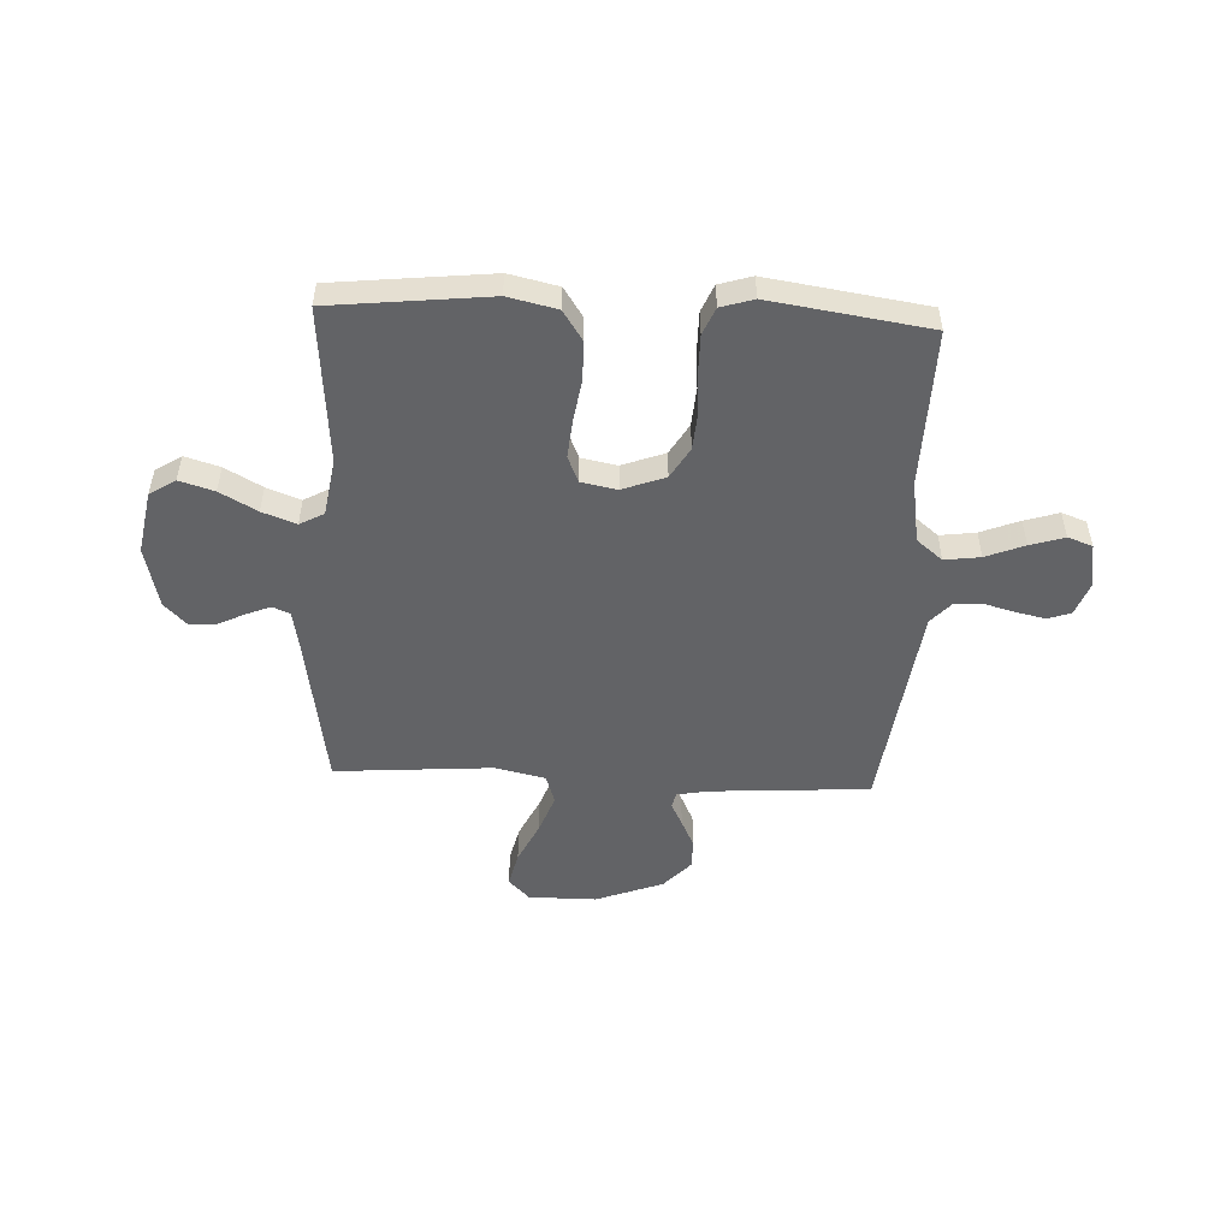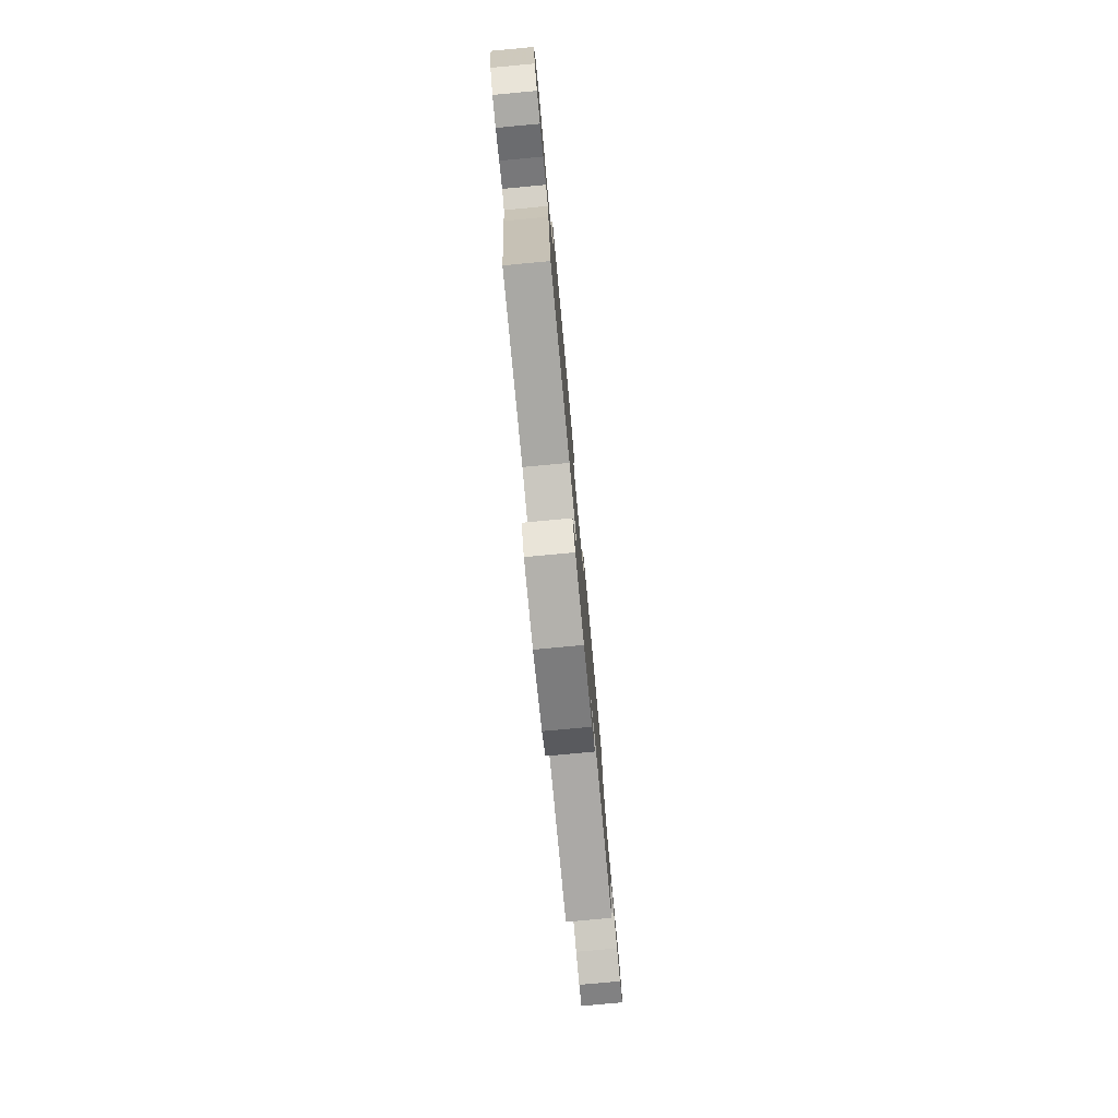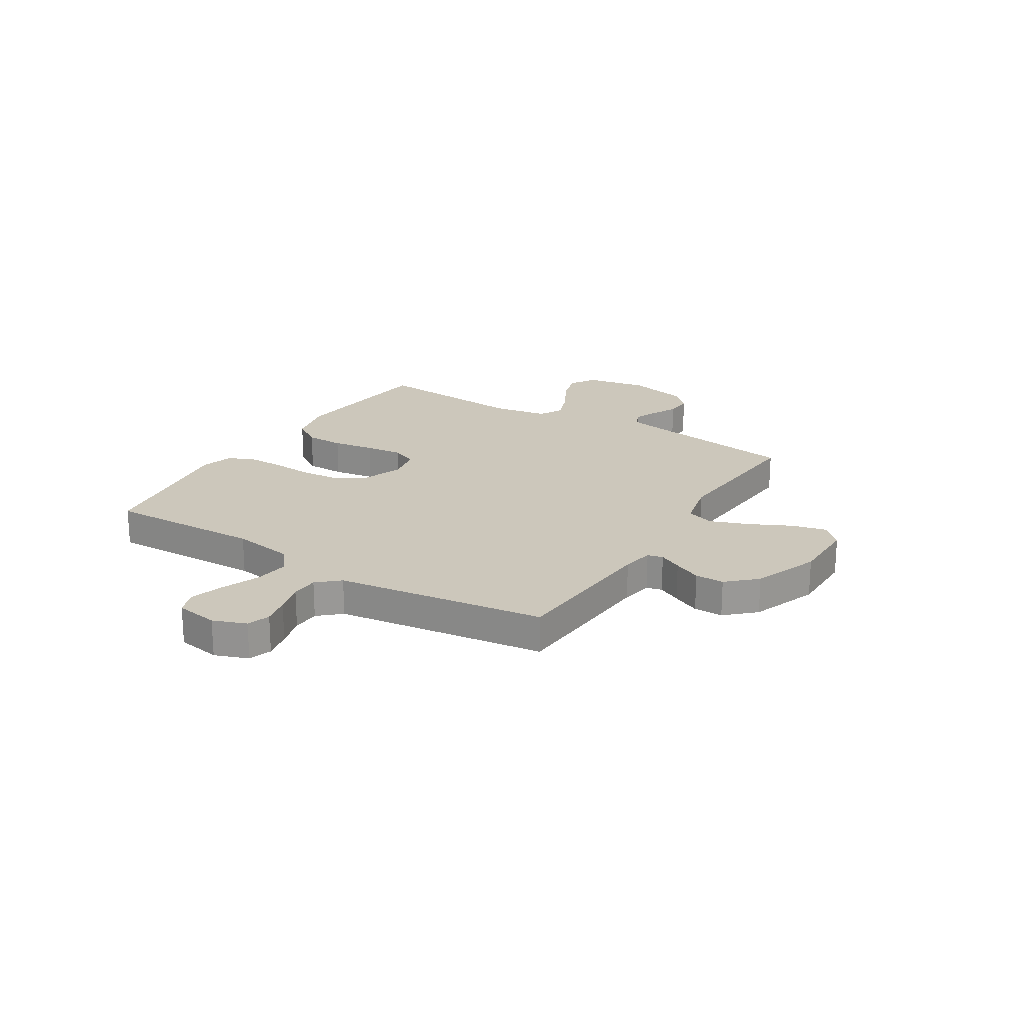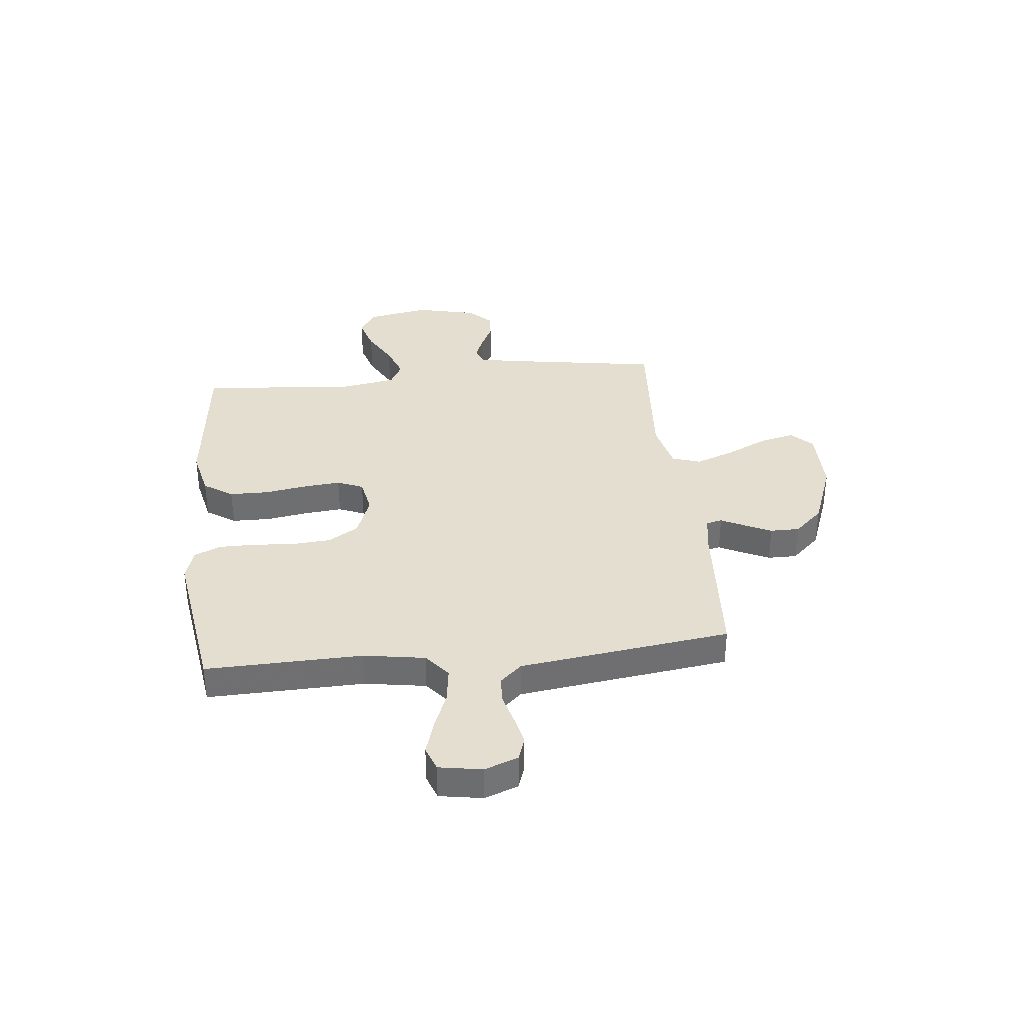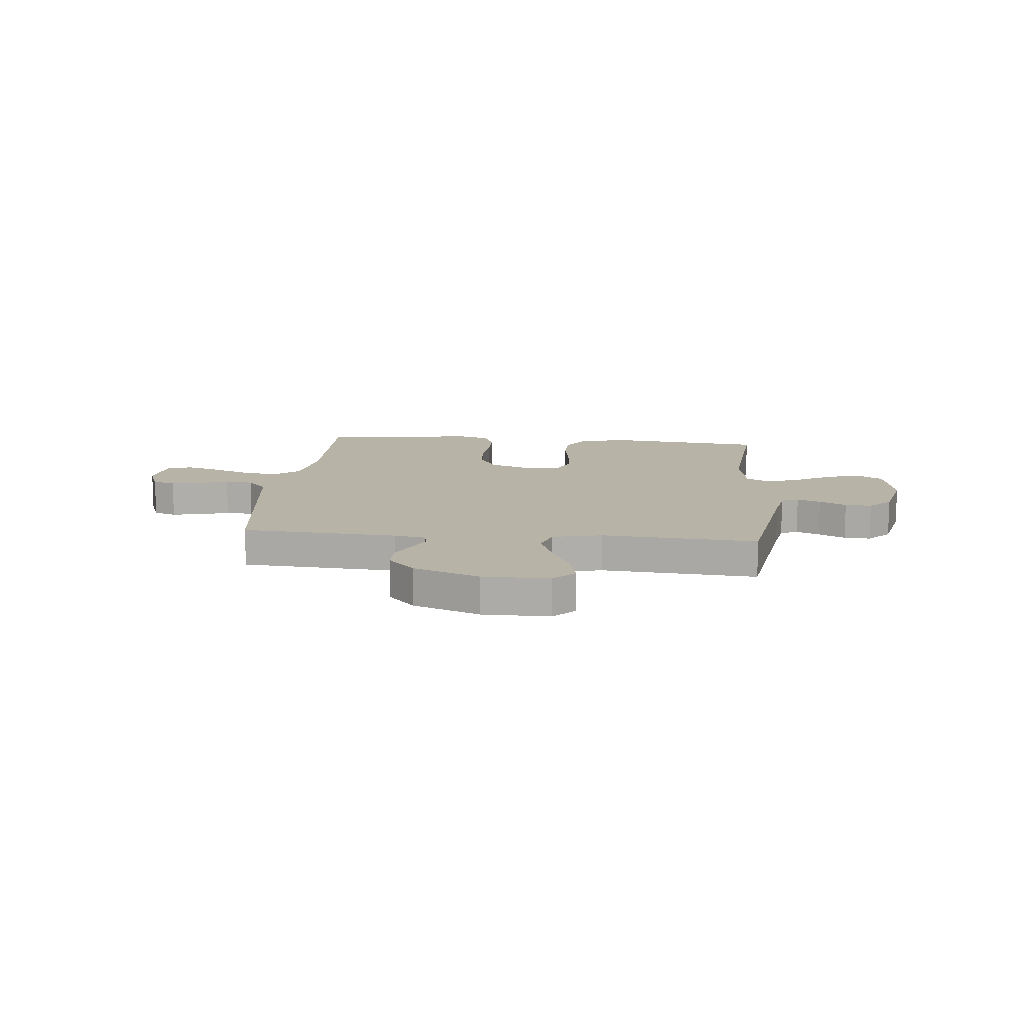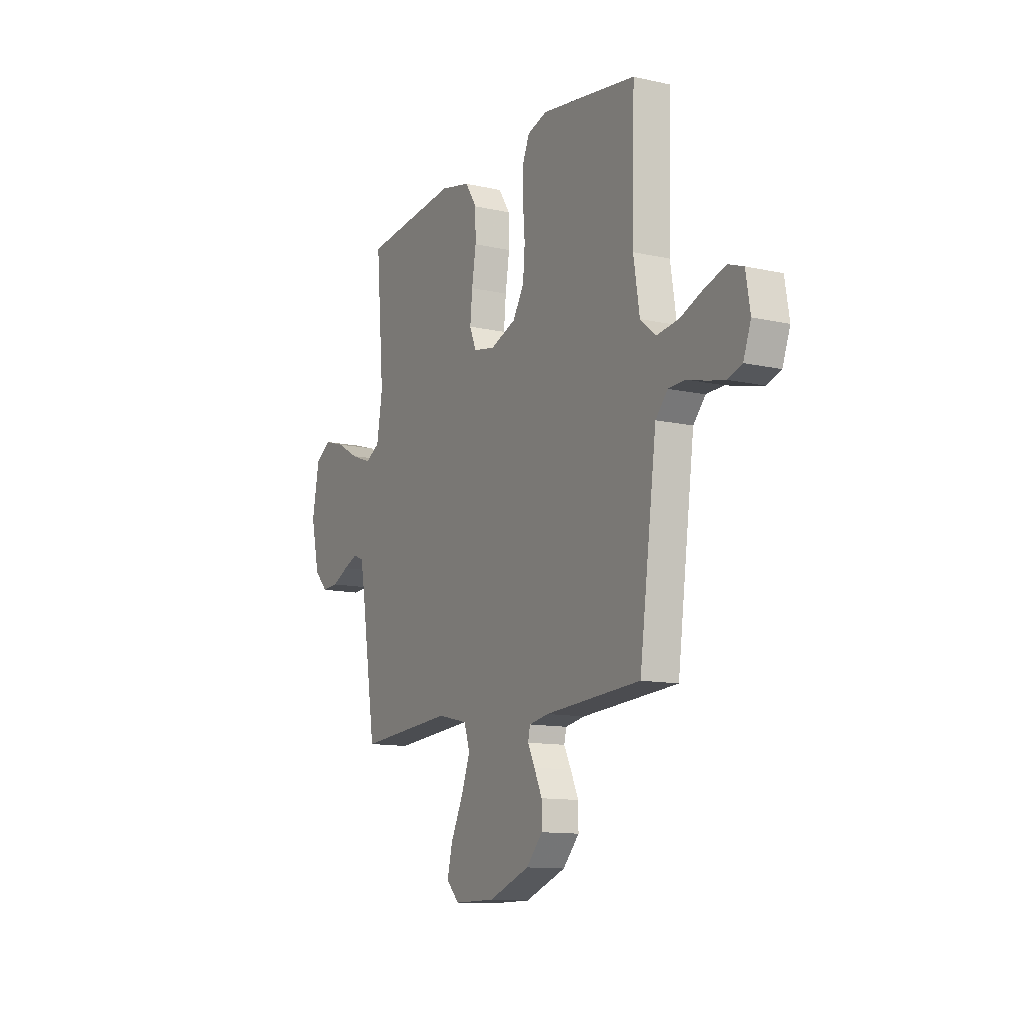
<metadata>
{"format":"obj","ext":"obj","renderer":"f3d","projection":"perspective","resolution":1024,"background":"white","views":[{"elev":-50.9,"azim":-2.6,"up":"+Y"},{"elev":-79.1,"azim":-84.7,"up":"+Z"},{"elev":21.6,"azim":121.8,"up":"+Y"},{"elev":35.7,"azim":84.0,"up":"+Y"},{"elev":12.7,"azim":-174.5,"up":"+Y"},{"elev":-12.1,"azim":62.0,"up":"+Z"}]}
</metadata>
<code>
v -0.5 0.07 0.5
v -0.2 0.07 0.532
v -0.107 0.07 0.511
v -0.07 0.07 0.455
v -0.069 0.07 0.381
v -0.082 0.07 0.3
v -0.089 0.07 0.228
v -0.068 0.07 0.178
v 0 0.07 0.165
v 0.081 0.07 0.195
v 0.116 0.07 0.253
v 0.122 0.07 0.327
v 0.116 0.07 0.405
v 0.116 0.07 0.475
v 0.138 0.07 0.526
v 0.2 0.07 0.545
v 0.5 0.07 0.5
v 0.492 0.07 0.2
v 0.511 0.07 0.082
v 0.56 0.07 0.042
v 0.628 0.07 0.051
v 0.701 0.07 0.08
v 0.766 0.07 0.1
v 0.813 0.07 0.083
v 0.827 0.07 0
v 0.803 0.07 -0.064
v 0.759 0.07 -0.079
v 0.704 0.07 -0.067
v 0.645 0.07 -0.051
v 0.592 0.07 -0.053
v 0.554 0.07 -0.095
v 0.54 0.07 -0.2
v 0.5 0.07 -0.5
v 0.2 0.07 -0.519
v 0.139 0.07 -0.53
v 0.132 0.07 -0.56
v 0.154 0.07 -0.604
v 0.179 0.07 -0.657
v 0.179 0.07 -0.713
v 0.128 0.07 -0.768
v 0 0.07 -0.816
v -0.129 0.07 -0.816
v -0.169 0.07 -0.775
v -0.153 0.07 -0.708
v -0.115 0.07 -0.63
v -0.087 0.07 -0.555
v -0.105 0.07 -0.5
v -0.2 0.07 -0.478
v -0.5 0.07 -0.5
v -0.547 0.07 -0.2
v -0.56 0.07 -0.128
v -0.593 0.07 -0.114
v -0.638 0.07 -0.132
v -0.69 0.07 -0.157
v -0.741 0.07 -0.16
v -0.783 0.07 -0.117
v -0.81 0.07 0
v -0.788 0.07 0.119
v -0.739 0.07 0.151
v -0.673 0.07 0.131
v -0.603 0.07 0.092
v -0.539 0.07 0.068
v -0.493 0.07 0.093
v -0.475 0.07 0.2
v -0.5 0 0.5
v -0.2 0 0.532
v -0.107 0 0.511
v -0.07 0 0.455
v -0.069 0 0.381
v -0.082 0 0.3
v -0.089 0 0.228
v -0.068 0 0.178
v 0 0 0.165
v 0.081 0 0.195
v 0.116 0 0.253
v 0.122 0 0.327
v 0.116 0 0.405
v 0.116 0 0.475
v 0.138 0 0.526
v 0.2 0 0.545
v 0.5 0 0.5
v 0.492 0 0.2
v 0.511 0 0.082
v 0.56 0 0.042
v 0.628 0 0.051
v 0.701 0 0.08
v 0.766 0 0.1
v 0.813 0 0.083
v 0.827 0 0
v 0.803 0 -0.064
v 0.759 0 -0.079
v 0.704 0 -0.067
v 0.645 0 -0.051
v 0.592 0 -0.053
v 0.554 0 -0.095
v 0.54 0 -0.2
v 0.5 0 -0.5
v 0.2 0 -0.519
v 0.139 0 -0.53
v 0.132 0 -0.56
v 0.154 0 -0.604
v 0.179 0 -0.657
v 0.179 0 -0.713
v 0.128 0 -0.768
v 0 0 -0.816
v -0.129 0 -0.816
v -0.169 0 -0.775
v -0.153 0 -0.708
v -0.115 0 -0.63
v -0.087 0 -0.555
v -0.105 0 -0.5
v -0.2 0 -0.478
v -0.5 0 -0.5
v -0.547 0 -0.2
v -0.56 0 -0.128
v -0.593 0 -0.114
v -0.638 0 -0.132
v -0.69 0 -0.157
v -0.741 0 -0.16
v -0.783 0 -0.117
v -0.81 0 0
v -0.788 0 0.119
v -0.739 0 0.151
v -0.673 0 0.131
v -0.603 0 0.092
v -0.539 0 0.068
v -0.493 0 0.093
v -0.475 0 0.2
f 59 60 61
f 58 59 61
f 57 58 61
f 56 57 61
f 55 56 61
f 54 55 61
f 53 54 61
f 52 53 61 62
f 51 52 62 63
f 48 49 50
f 50 51 63
f 48 50 63
f 47 48 63
f 43 44 45
f 42 43 45
f 41 42 45
f 40 41 45
f 39 40 45
f 38 39 45
f 37 38 45
f 36 37 45
f 35 36 45 46
f 34 35 46 47
f 47 63 64
f 34 47 64
f 33 34 64
f 32 33 64
f 27 28 29
f 26 27 29
f 25 26 29
f 24 25 29
f 23 24 29
f 22 23 29
f 21 22 29
f 20 21 29 30
f 19 20 30 31
f 16 17 18
f 15 16 18
f 14 15 18
f 13 14 18
f 12 13 18
f 11 12 18 19
f 19 31 32
f 11 19 32
f 10 11 32
f 4 5 6
f 3 4 6
f 2 3 6
f 1 2 6
f 64 1 6
f 64 6 7
f 9 10 32
f 8 9 32 64
f 7 8 64
f 125 124 123
f 125 123 122
f 125 122 121
f 125 121 120
f 125 120 119
f 125 119 118
f 125 118 117
f 126 125 117 116
f 127 126 116 115
f 114 113 112
f 127 115 114
f 127 114 112
f 127 112 111
f 109 108 107
f 109 107 106
f 109 106 105
f 109 105 104
f 109 104 103
f 109 103 102
f 109 102 101
f 109 101 100
f 110 109 100 99
f 111 110 99 98
f 128 127 111
f 128 111 98
f 128 98 97
f 128 97 96
f 93 92 91
f 93 91 90
f 93 90 89
f 93 89 88
f 93 88 87
f 93 87 86
f 93 86 85
f 94 93 85 84
f 95 94 84 83
f 82 81 80
f 82 80 79
f 82 79 78
f 82 78 77
f 82 77 76
f 83 82 76 75
f 96 95 83
f 96 83 75
f 96 75 74
f 70 69 68
f 70 68 67
f 70 67 66
f 70 66 65
f 70 65 128
f 71 70 128
f 96 74 73
f 128 96 73 72
f 128 72 71
f 1 65 66 2
f 2 66 67 3
f 3 67 68 4
f 4 68 69 5
f 5 69 70 6
f 6 70 71 7
f 7 71 72 8
f 8 72 73 9
f 9 73 74 10
f 10 74 75 11
f 11 75 76 12
f 12 76 77 13
f 13 77 78 14
f 14 78 79 15
f 15 79 80 16
f 16 80 81 17
f 17 81 82 18
f 18 82 83 19
f 19 83 84 20
f 20 84 85 21
f 21 85 86 22
f 22 86 87 23
f 23 87 88 24
f 24 88 89 25
f 25 89 90 26
f 26 90 91 27
f 27 91 92 28
f 28 92 93 29
f 29 93 94 30
f 30 94 95 31
f 31 95 96 32
f 32 96 97 33
f 33 97 98 34
f 34 98 99 35
f 35 99 100 36
f 36 100 101 37
f 37 101 102 38
f 38 102 103 39
f 39 103 104 40
f 40 104 105 41
f 41 105 106 42
f 42 106 107 43
f 43 107 108 44
f 44 108 109 45
f 45 109 110 46
f 46 110 111 47
f 47 111 112 48
f 48 112 113 49
f 49 113 114 50
f 50 114 115 51
f 51 115 116 52
f 52 116 117 53
f 53 117 118 54
f 54 118 119 55
f 55 119 120 56
f 56 120 121 57
f 57 121 122 58
f 58 122 123 59
f 59 123 124 60
f 60 124 125 61
f 61 125 126 62
f 62 126 127 63
f 63 127 128 64
f 64 128 65 1

</code>
